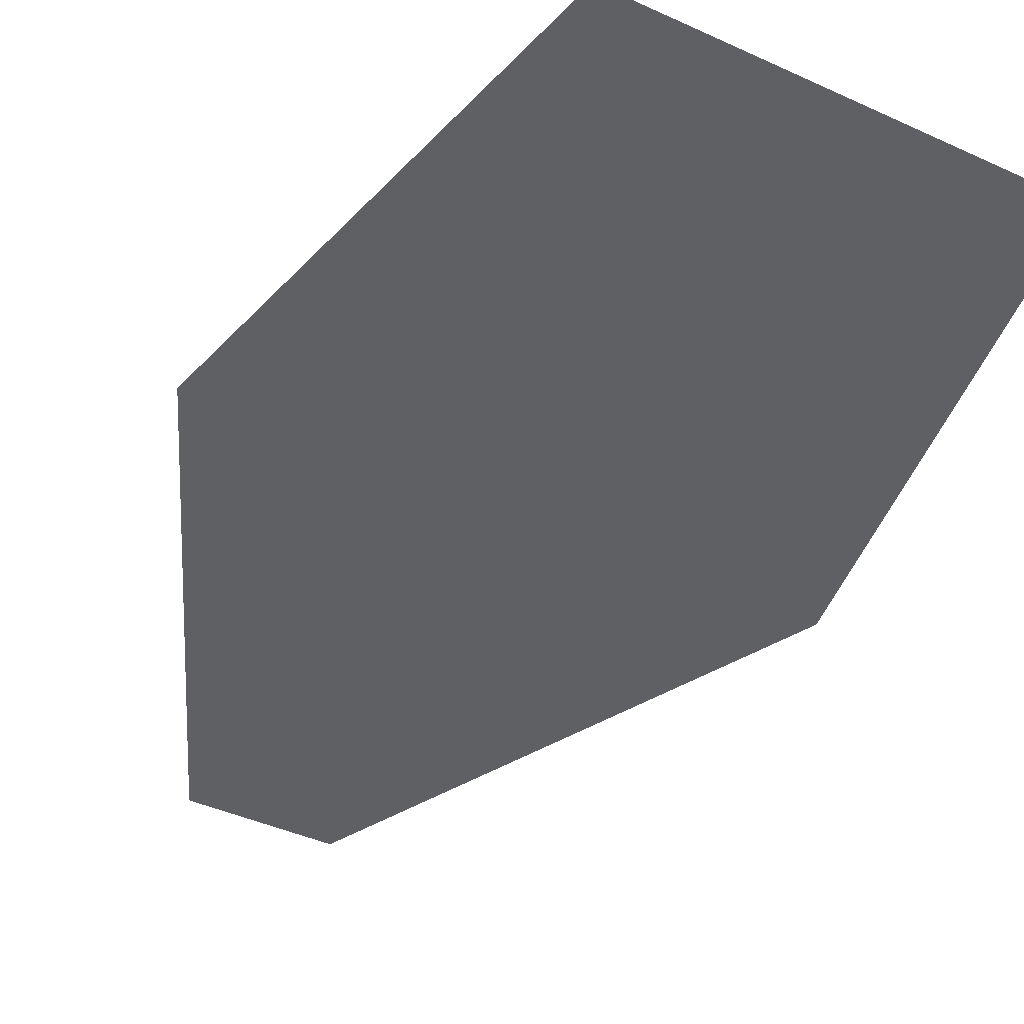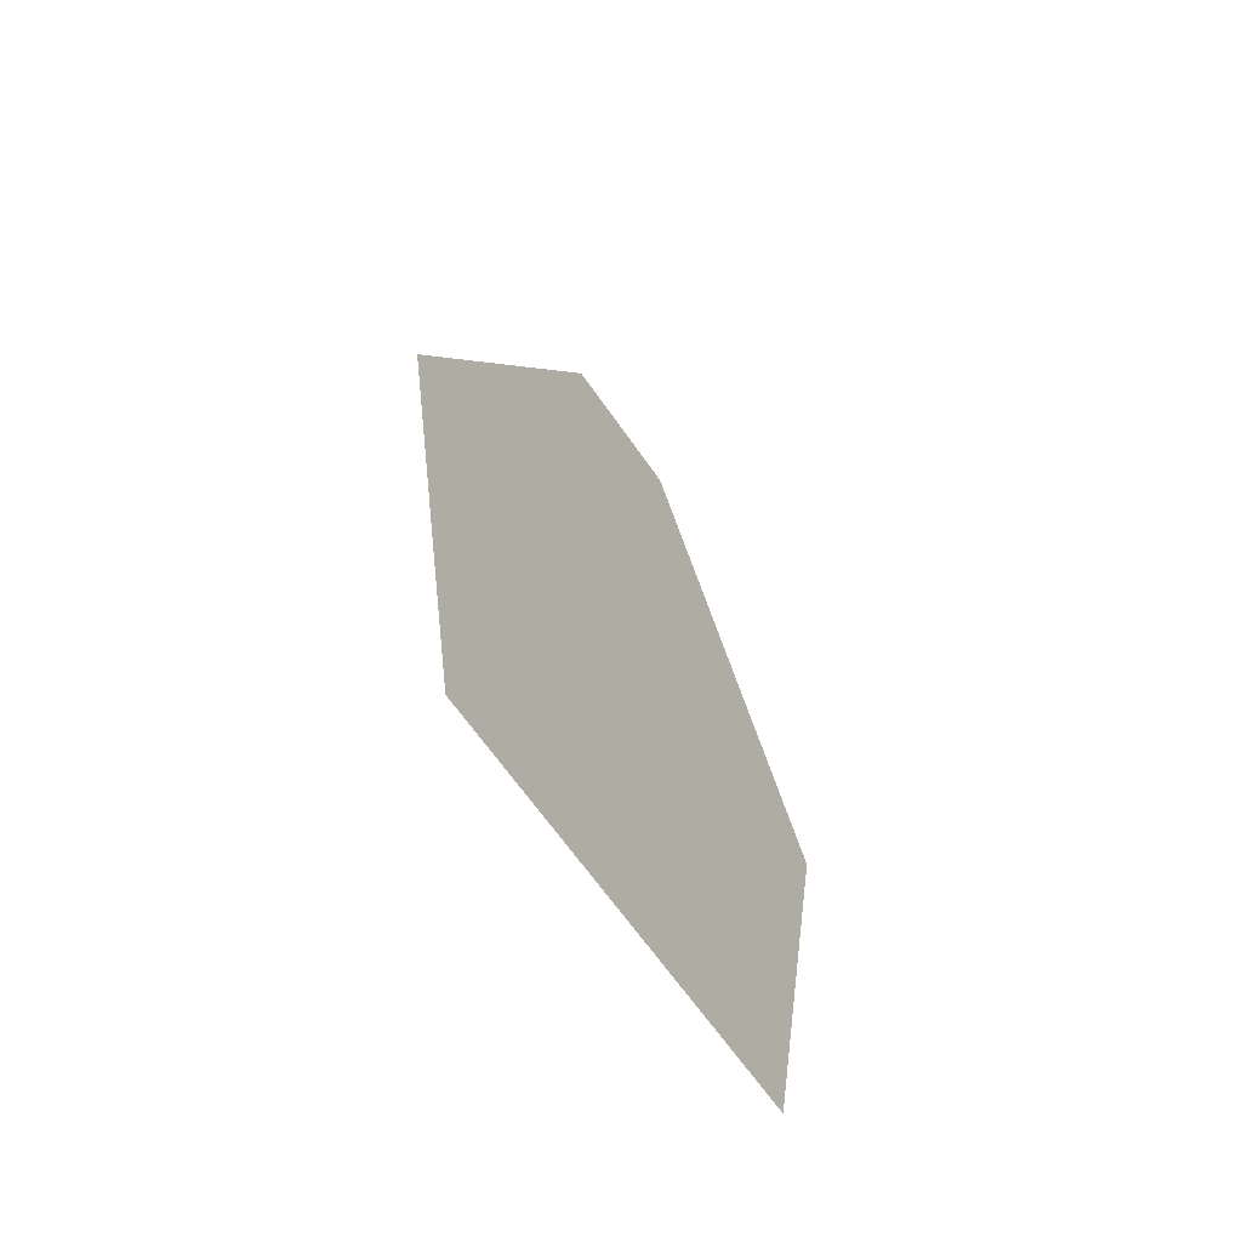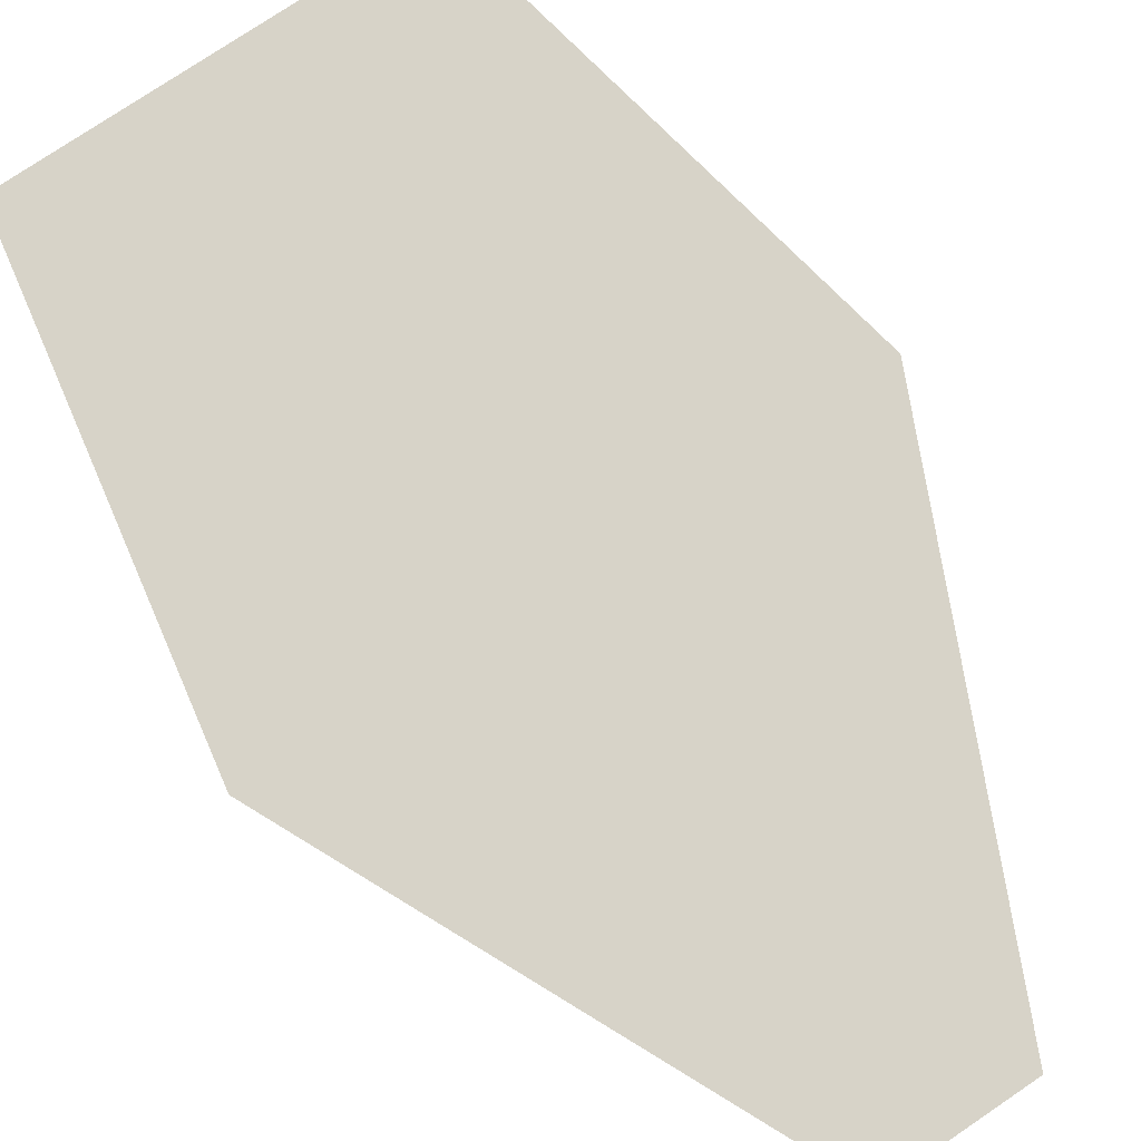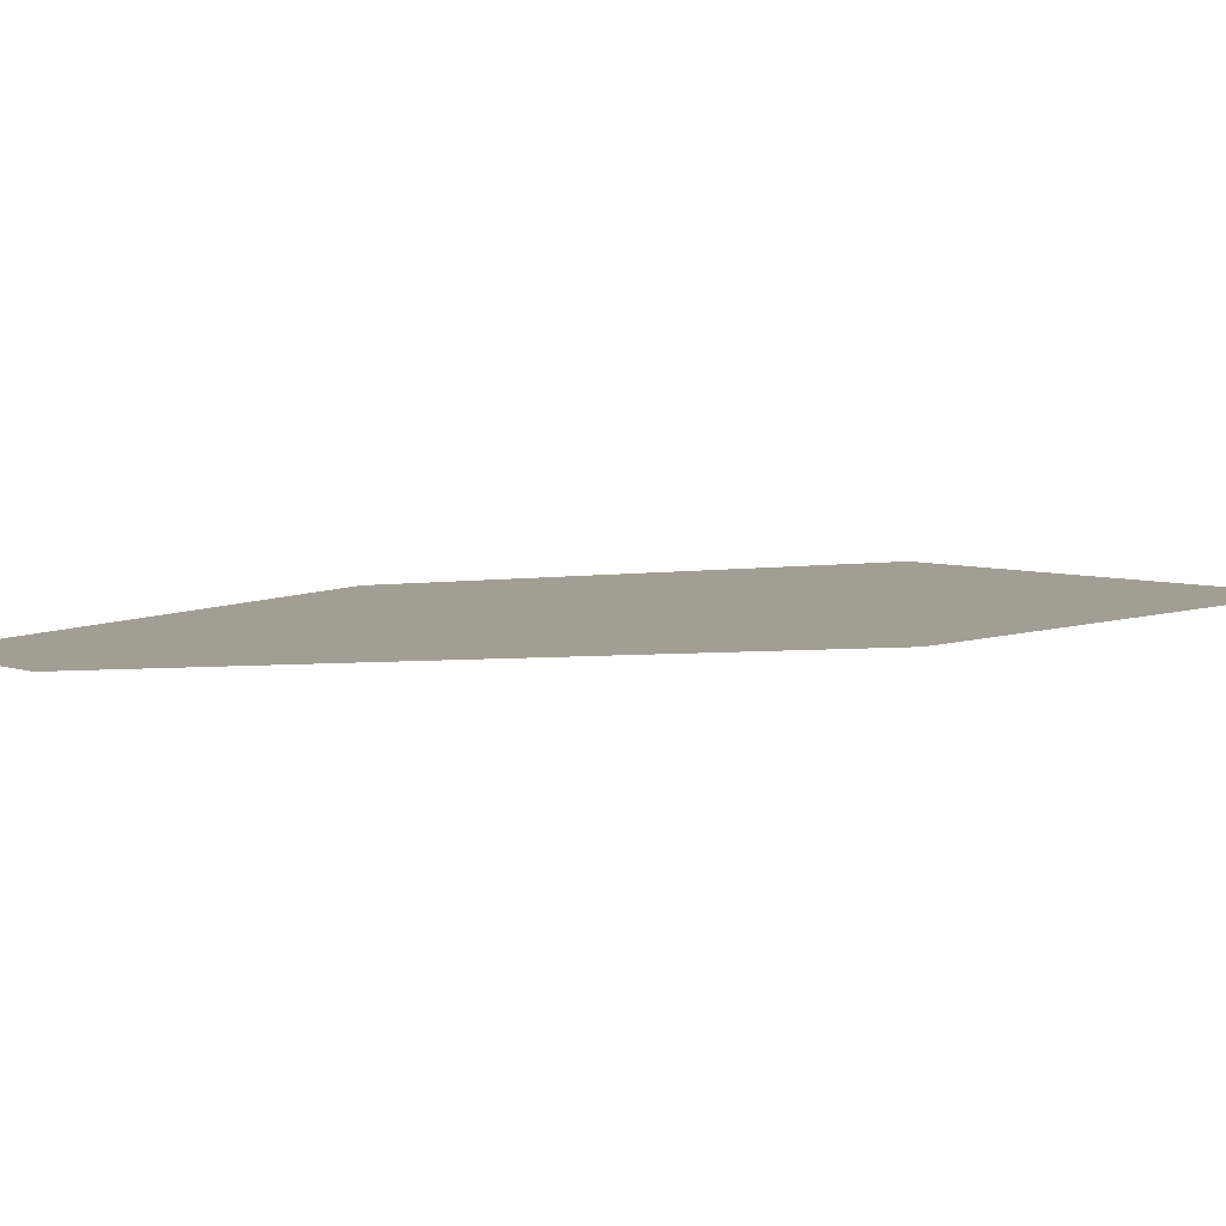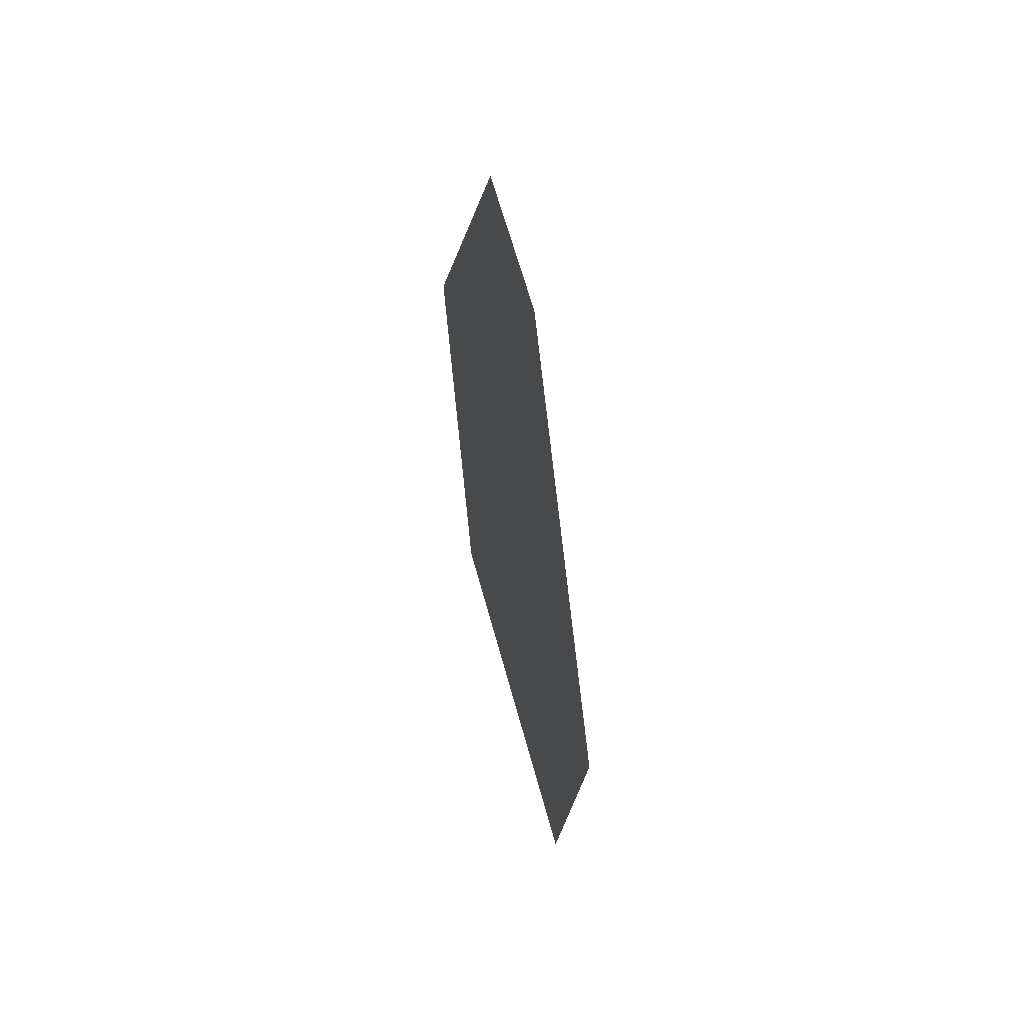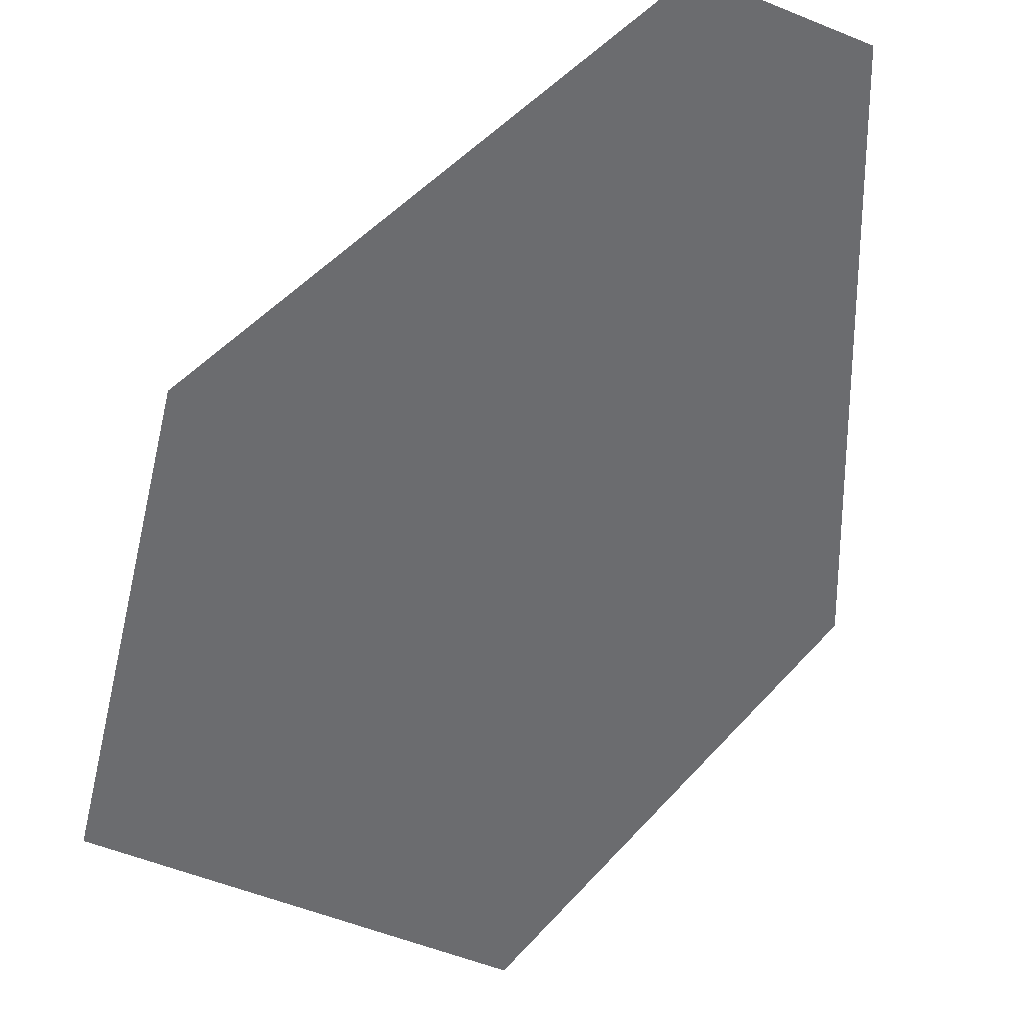
<metadata>
{"format":"obj","ext":"obj","renderer":"f3d","projection":"perspective","resolution":1024,"background":"white","views":[{"elev":-42.5,"azim":151.3,"up":"+Y"},{"elev":-65.5,"azim":124.8,"up":"+Z"},{"elev":76.7,"azim":-34.0,"up":"+Y"},{"elev":5.2,"azim":50.2,"up":"+Y"},{"elev":62.0,"azim":75.0,"up":"+Z"},{"elev":-53.7,"azim":-23.6,"up":"+Y"}]}
</metadata>
<code>
g default
v -0.07449 -0 0.4338
v 0.07311 -0 0.4338
v -0.2108 0 -0.5662
v 0.2094 0 -0.5662
v 0.3027 0 -0.06619
v -0.3041 -0 -0.06619
g pPlane1
f 6 5 4 3
f 5 6 1 2

</code>
